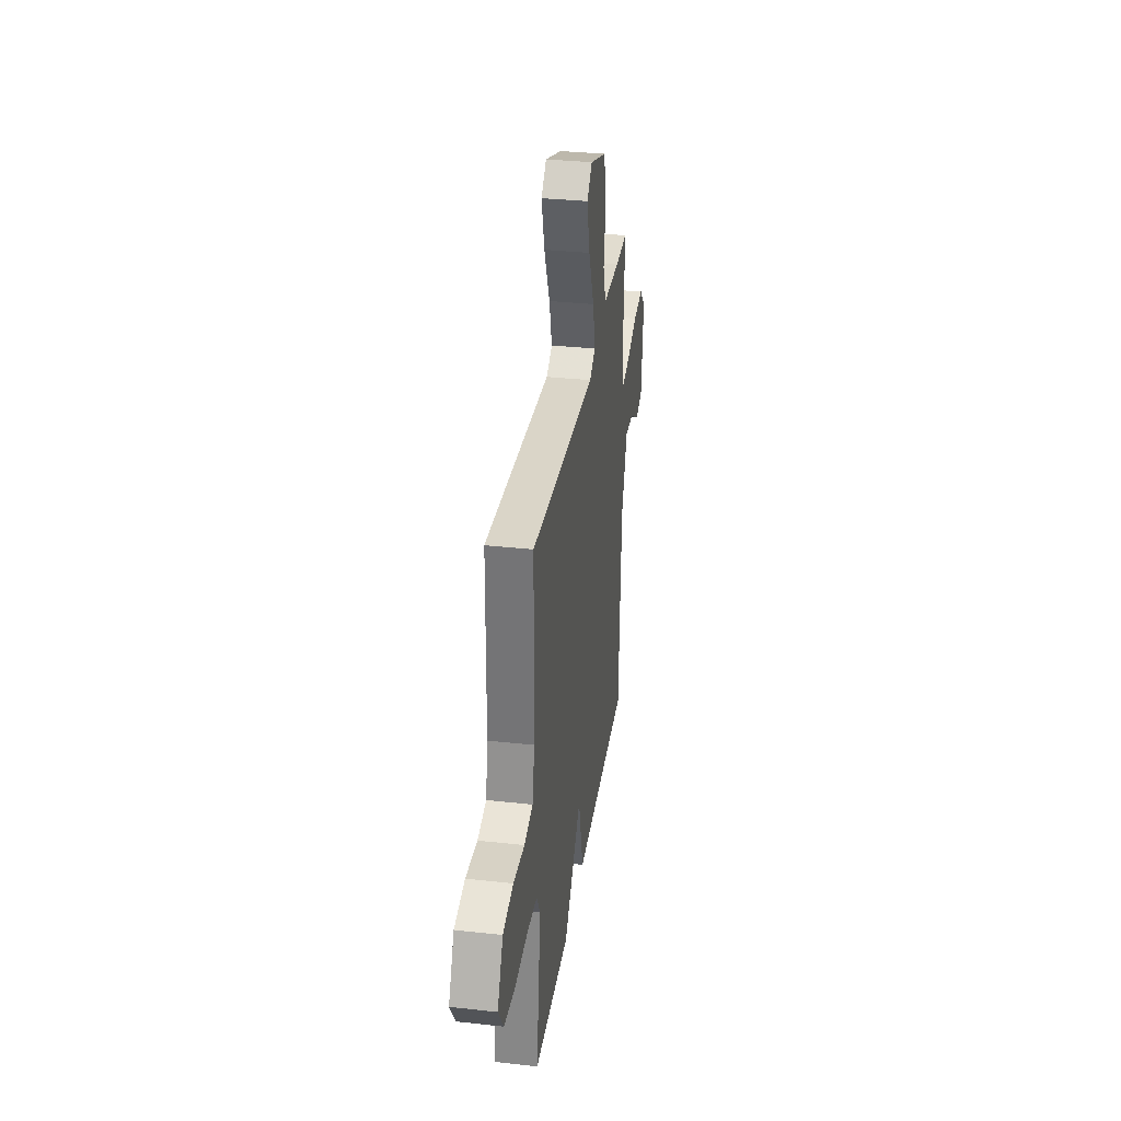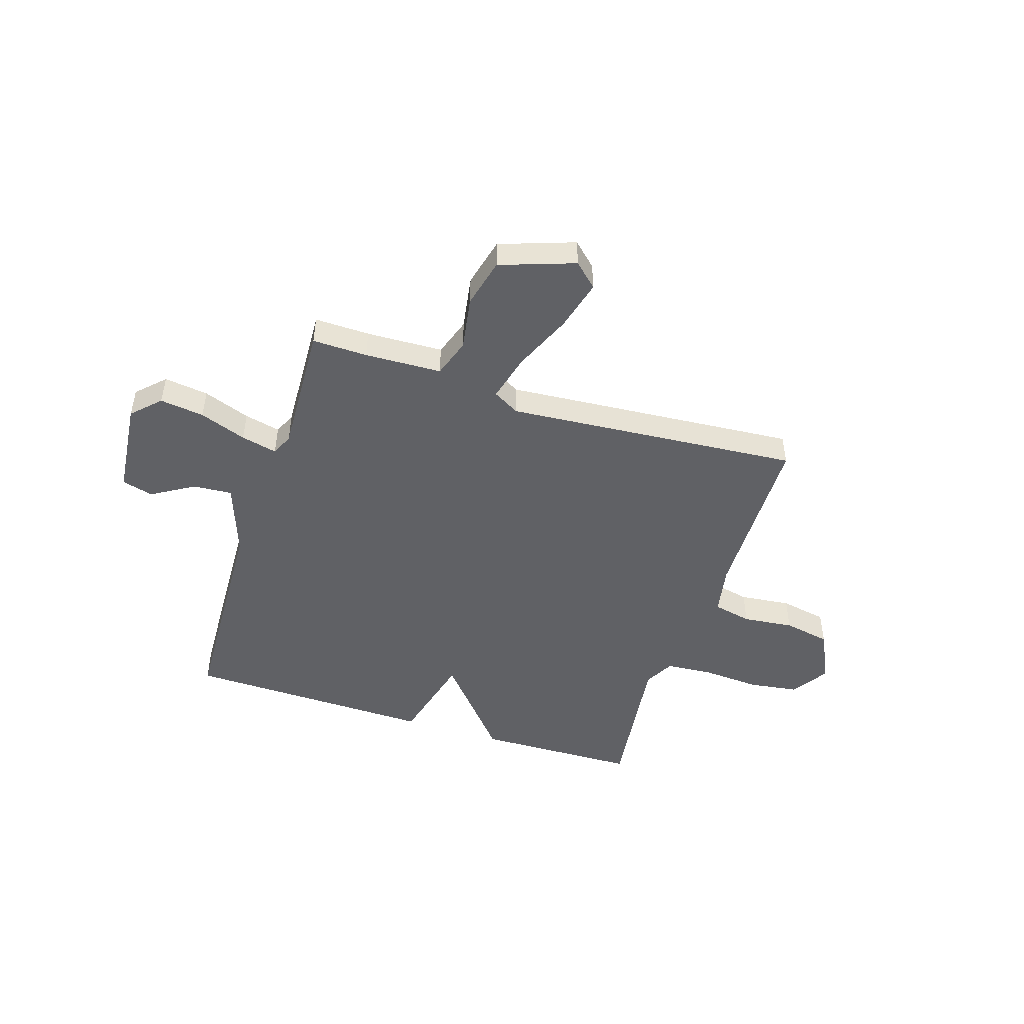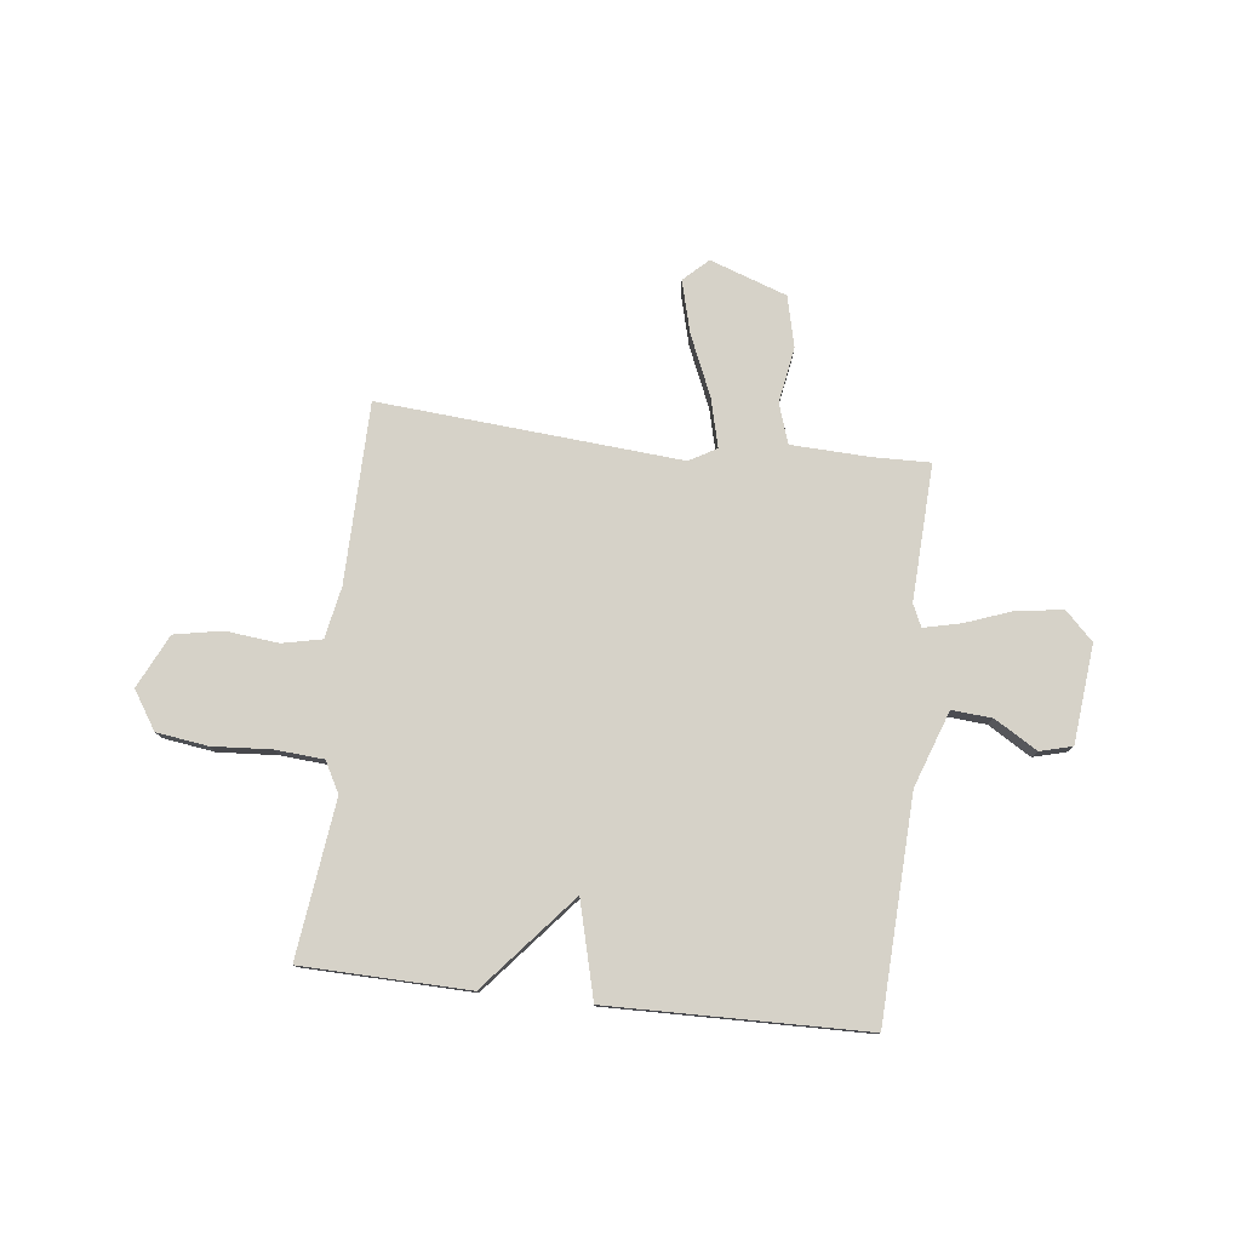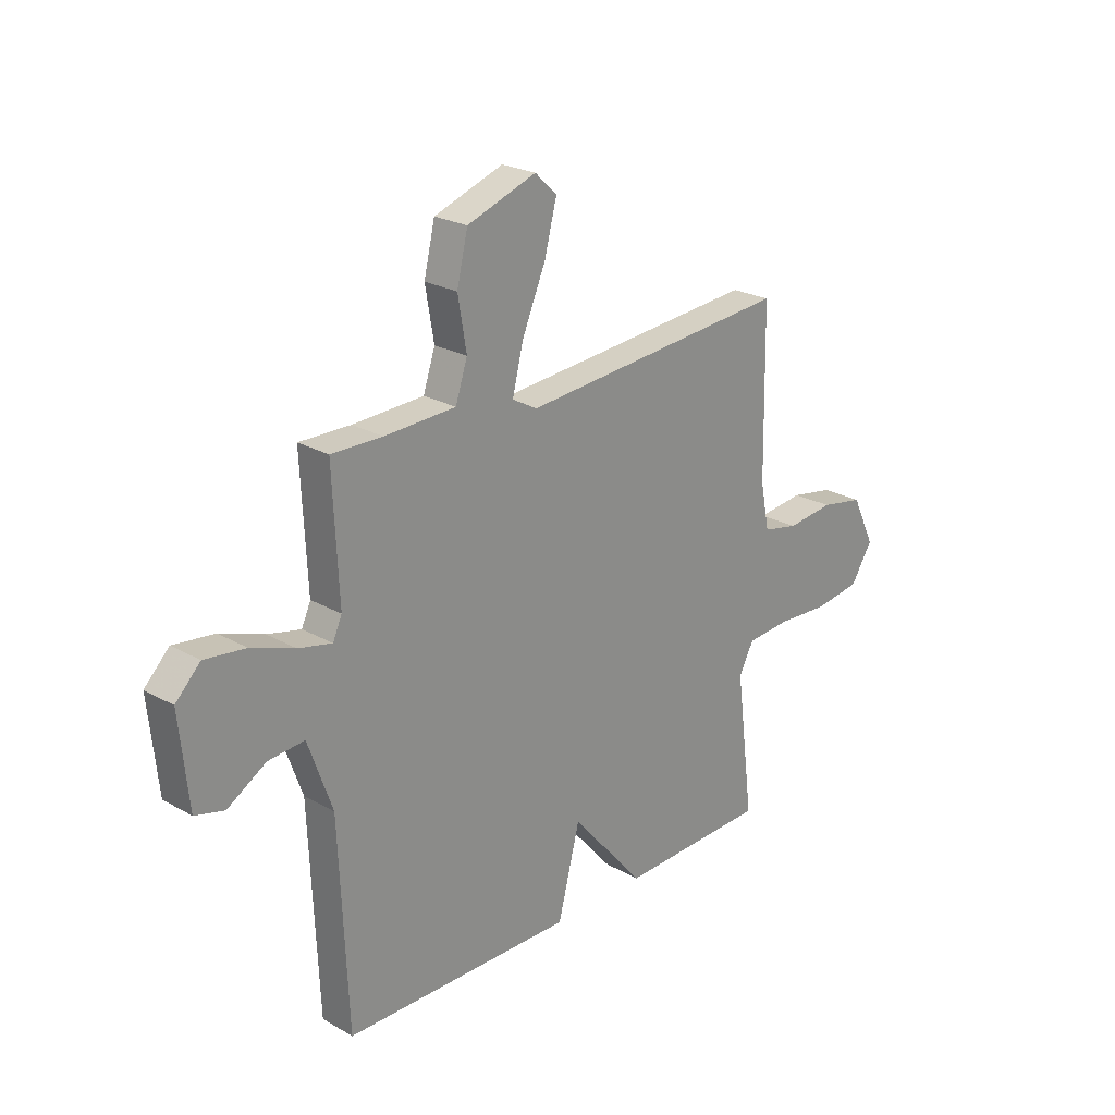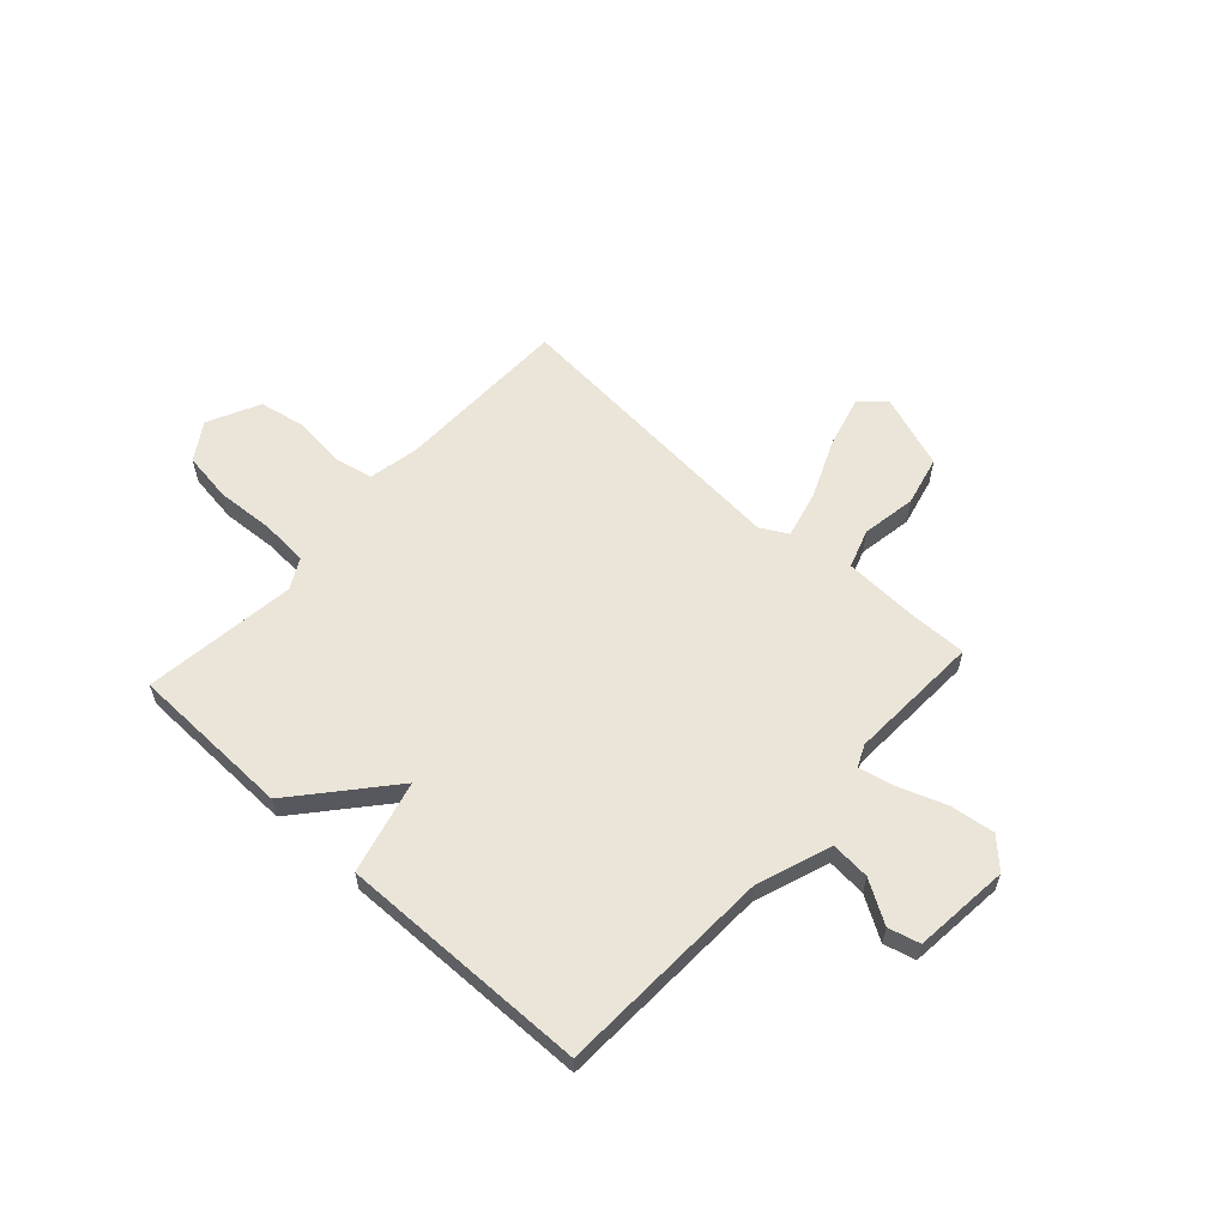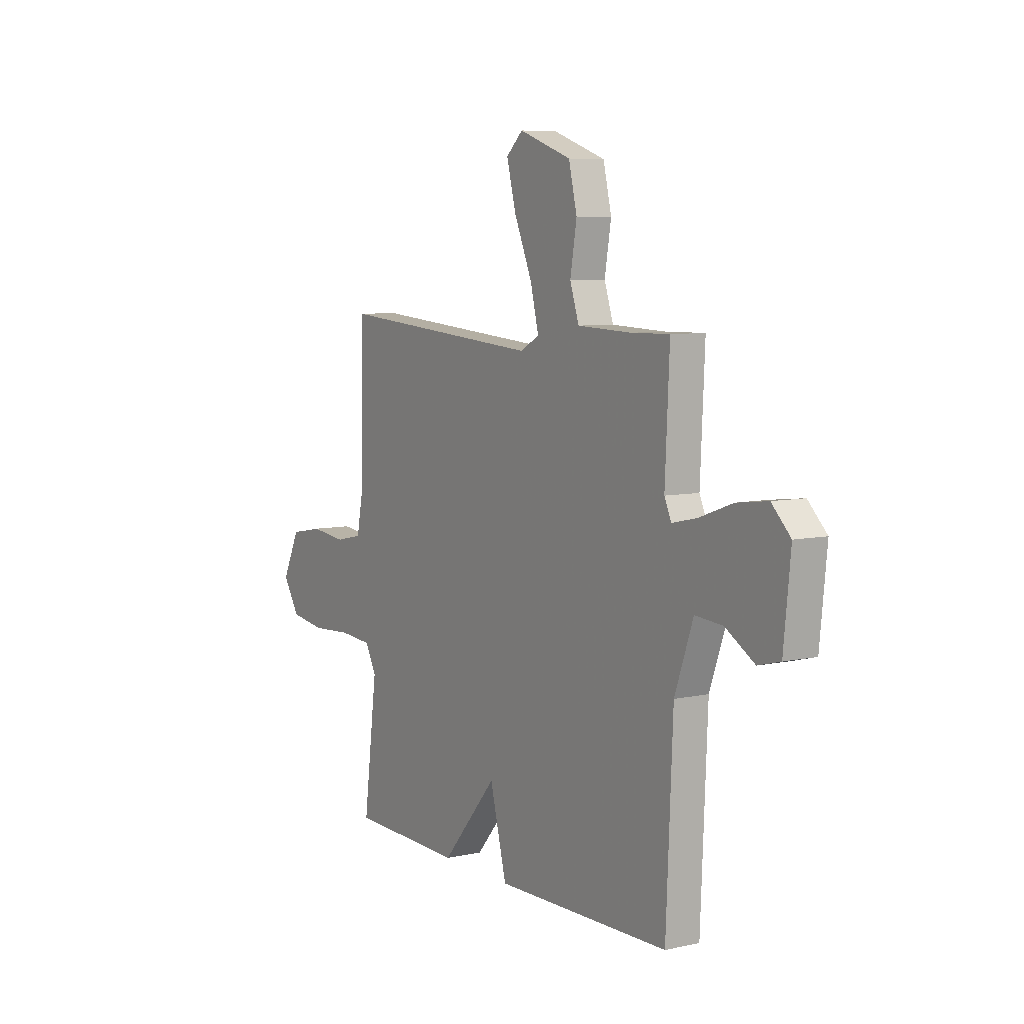
<metadata>
{"format":"obj","ext":"obj","renderer":"f3d","projection":"perspective","resolution":1024,"background":"white","views":[{"elev":33.5,"azim":98.6,"up":"+Z"},{"elev":-48.0,"azim":-17.9,"up":"+Y"},{"elev":78.4,"azim":-173.5,"up":"+Y"},{"elev":23.8,"azim":-46.7,"up":"+Z"},{"elev":59.6,"azim":-137.7,"up":"+Y"},{"elev":7.1,"azim":-122.6,"up":"+Z"}]}
</metadata>
<code>
v -0.5 0.07 -0.5
v -0.518 0.07 -0.081
v -0.569 0.07 0.062
v -0.645 0.07 0.056
v -0.726 0.07 0.007
v -0.787 0.07 0.023
v -0.806 0.07 0.209
v -0.754 0.07 0.261
v -0.668 0.07 0.25
v -0.577 0.07 0.217
v -0.507 0.07 0.201
v -0.488 0.07 0.243
v -0.5 0.07 0.5
v -0.393 0.07 0.498
v -0.244 0.07 0.504
v -0.219 0.07 0.579
v -0.237 0.07 0.684
v -0.214 0.07 0.78
v -0.069 0.07 0.831
v -0.023 0.07 0.788
v -0.049 0.07 0.689
v -0.098 0.07 0.575
v -0.121 0.07 0.483
v -0.069 0.07 0.454
v 0.5 0.07 0.5
v 0.506 0.07 0.16
v 0.525 0.07 0.063
v 0.6 0.07 0.047
v 0.699 0.07 0.058
v 0.79 0.07 0.041
v 0.839 0.07 -0.06
v 0.793 0.07 -0.132
v 0.696 0.07 -0.146
v 0.584 0.07 -0.139
v 0.493 0.07 -0.146
v 0.462 0.07 -0.204
v 0.5 0.07 -0.5
v 0.185 0.07 -0.508
v 0.031 0.07 -0.328
v -0.015 0.07 -0.508
v -0.5 0 -0.5
v -0.518 0 -0.081
v -0.569 0 0.062
v -0.645 0 0.056
v -0.726 0 0.007
v -0.787 0 0.023
v -0.806 0 0.209
v -0.754 0 0.261
v -0.668 0 0.25
v -0.577 0 0.217
v -0.507 0 0.201
v -0.488 0 0.243
v -0.5 0 0.5
v -0.393 0 0.498
v -0.244 0 0.504
v -0.219 0 0.579
v -0.237 0 0.684
v -0.214 0 0.78
v -0.069 0 0.831
v -0.023 0 0.788
v -0.049 0 0.689
v -0.098 0 0.575
v -0.121 0 0.483
v -0.069 0 0.454
v 0.5 0 0.5
v 0.506 0 0.16
v 0.525 0 0.063
v 0.6 0 0.047
v 0.699 0 0.058
v 0.79 0 0.041
v 0.839 0 -0.06
v 0.793 0 -0.132
v 0.696 0 -0.146
v 0.584 0 -0.139
v 0.493 0 -0.146
v 0.462 0 -0.204
v 0.5 0 -0.5
v 0.185 0 -0.508
v 0.031 0 -0.328
v -0.015 0 -0.508
f 39 40 1 2
f 36 37 38 39
f 39 2 3
f 36 39 3
f 35 36 3
f 34 35 3
f 32 33 34
f 31 32 34
f 30 31 34
f 29 30 34
f 28 29 34
f 27 28 34 3
f 26 27 3
f 26 3 4
f 25 26 4
f 24 25 4
f 23 24 4 5
f 20 21 22
f 19 20 22
f 18 19 22
f 17 18 22
f 16 17 22
f 15 16 22 23
f 14 15 23
f 12 13 14 23
f 11 12 23
f 8 9 10
f 7 8 10
f 6 7 10
f 5 6 10
f 5 10 11
f 5 11 23
f 42 41 80 79
f 79 78 77 76
f 43 42 79
f 43 79 76
f 43 76 75
f 43 75 74
f 74 73 72
f 74 72 71
f 74 71 70
f 74 70 69
f 74 69 68
f 43 74 68 67
f 43 67 66
f 44 43 66
f 44 66 65
f 44 65 64
f 45 44 64 63
f 62 61 60
f 62 60 59
f 62 59 58
f 62 58 57
f 62 57 56
f 63 62 56 55
f 63 55 54
f 63 54 53 52
f 63 52 51
f 50 49 48
f 50 48 47
f 50 47 46
f 50 46 45
f 51 50 45
f 63 51 45
f 1 41 42 2
f 2 42 43 3
f 3 43 44 4
f 4 44 45 5
f 5 45 46 6
f 6 46 47 7
f 7 47 48 8
f 8 48 49 9
f 9 49 50 10
f 10 50 51 11
f 11 51 52 12
f 12 52 53 13
f 13 53 54 14
f 14 54 55 15
f 15 55 56 16
f 16 56 57 17
f 17 57 58 18
f 18 58 59 19
f 19 59 60 20
f 20 60 61 21
f 21 61 62 22
f 22 62 63 23
f 23 63 64 24
f 24 64 65 25
f 25 65 66 26
f 26 66 67 27
f 27 67 68 28
f 28 68 69 29
f 29 69 70 30
f 30 70 71 31
f 31 71 72 32
f 32 72 73 33
f 33 73 74 34
f 34 74 75 35
f 35 75 76 36
f 36 76 77 37
f 37 77 78 38
f 38 78 79 39
f 39 79 80 40
f 40 80 41 1

</code>
